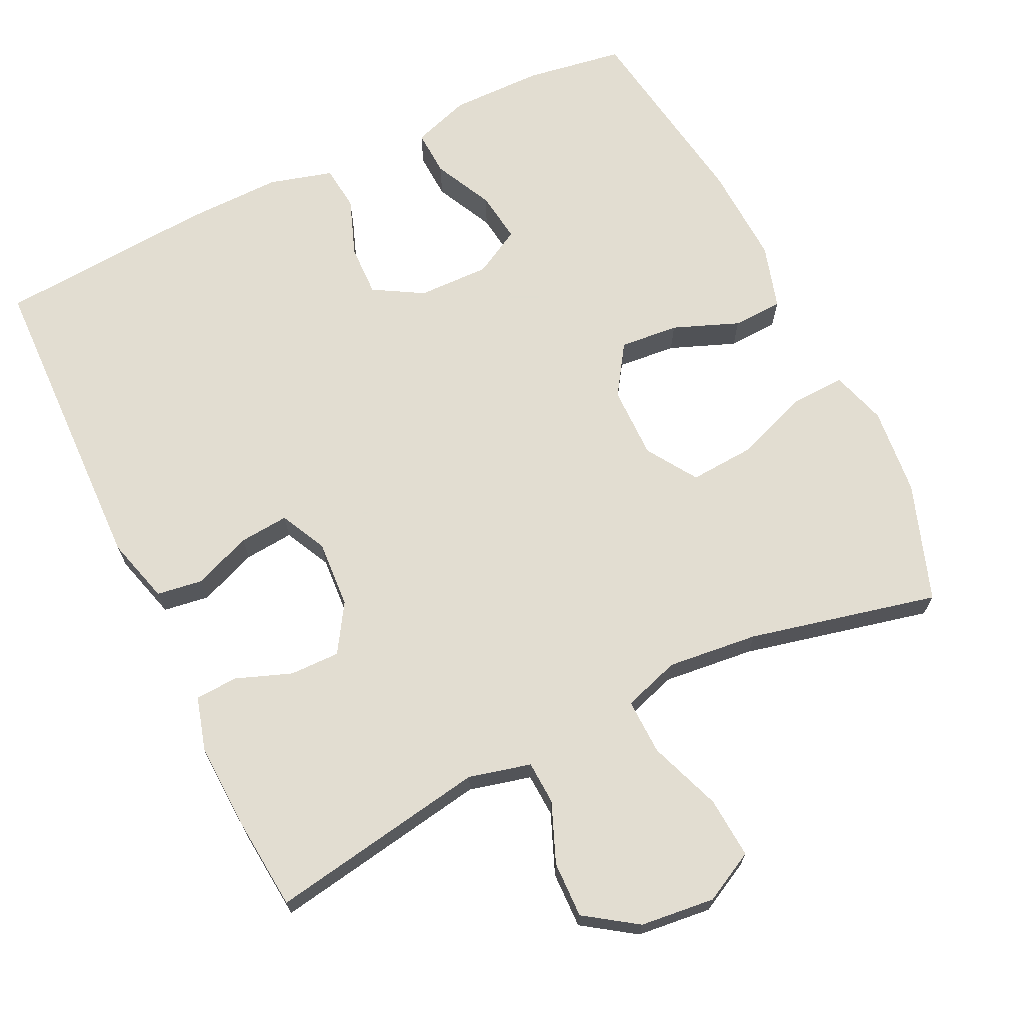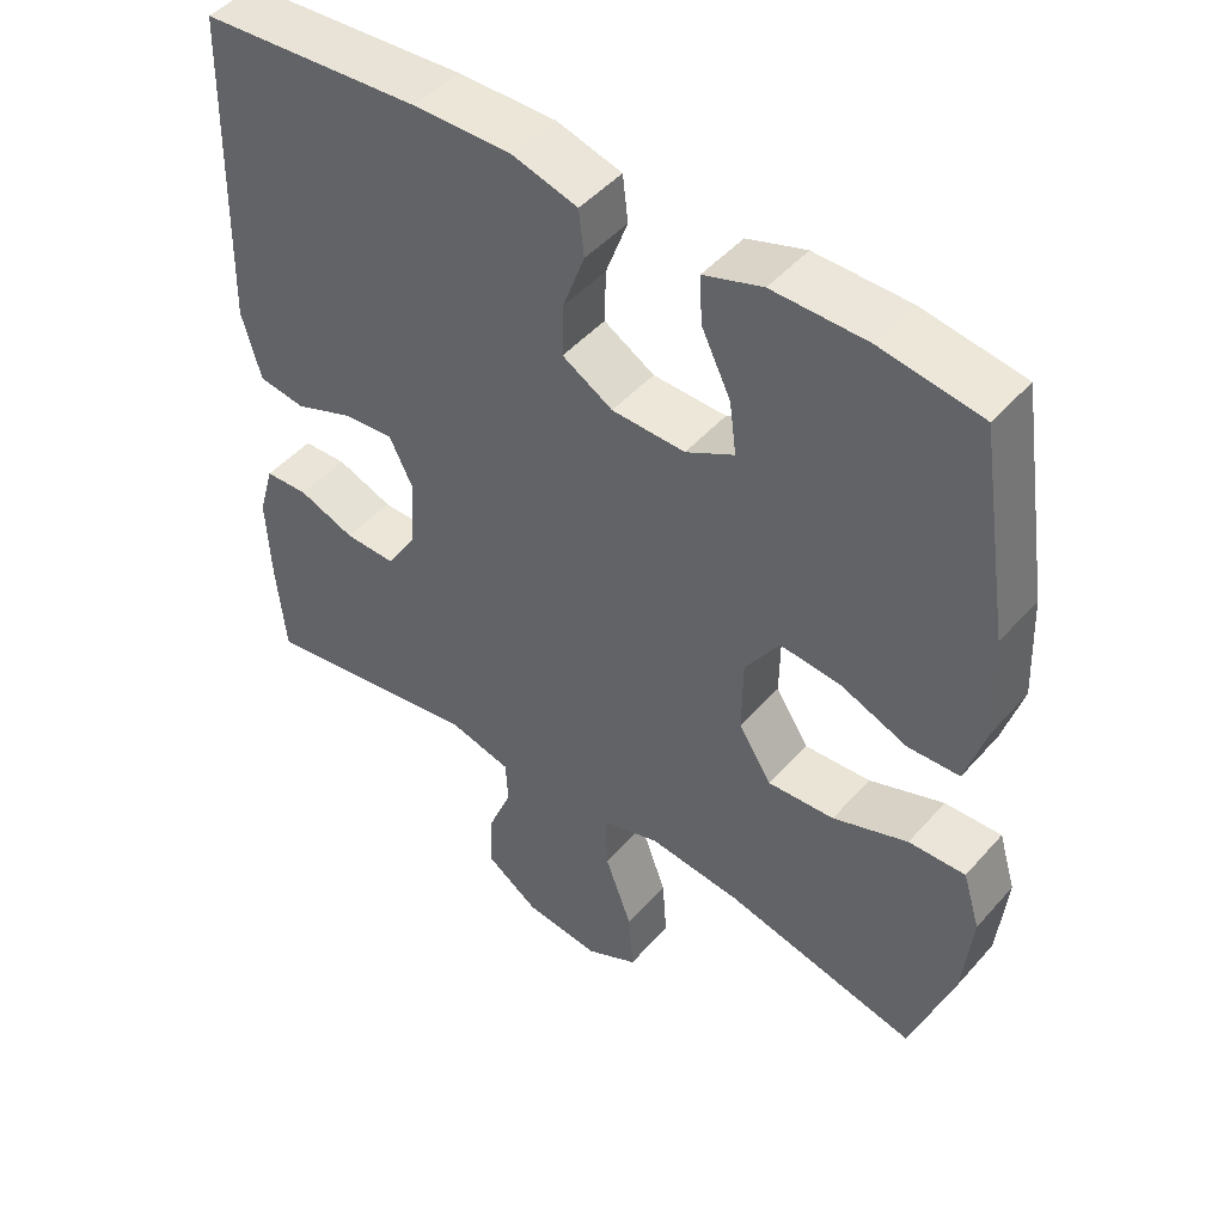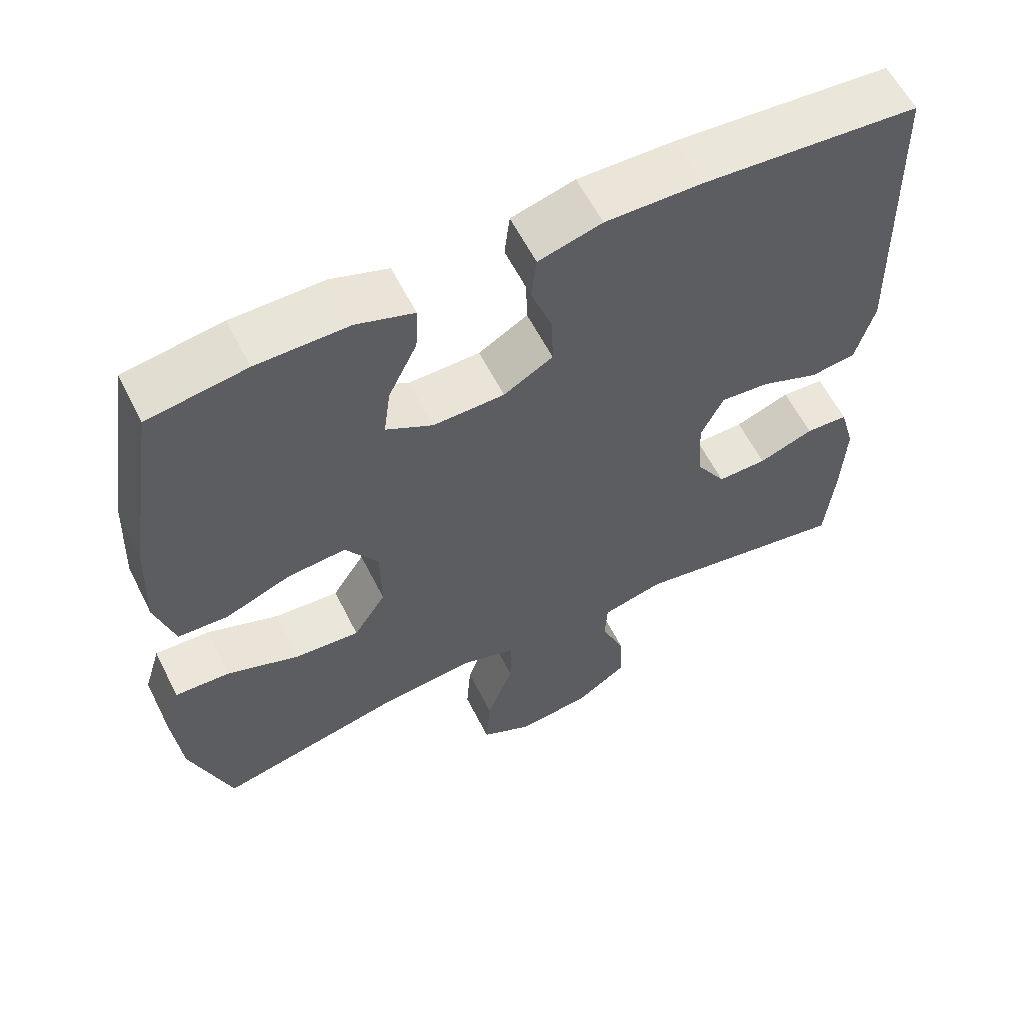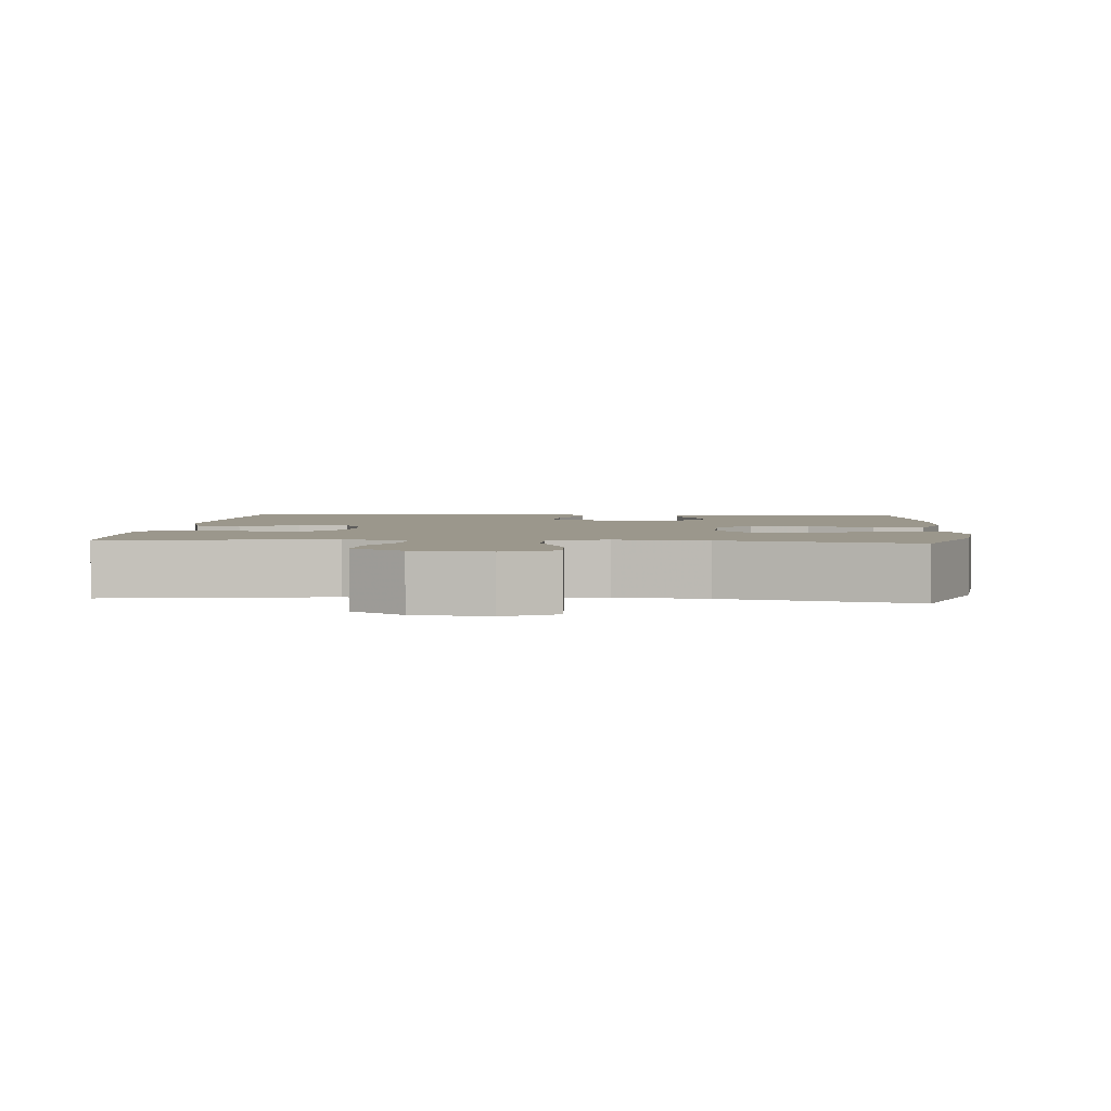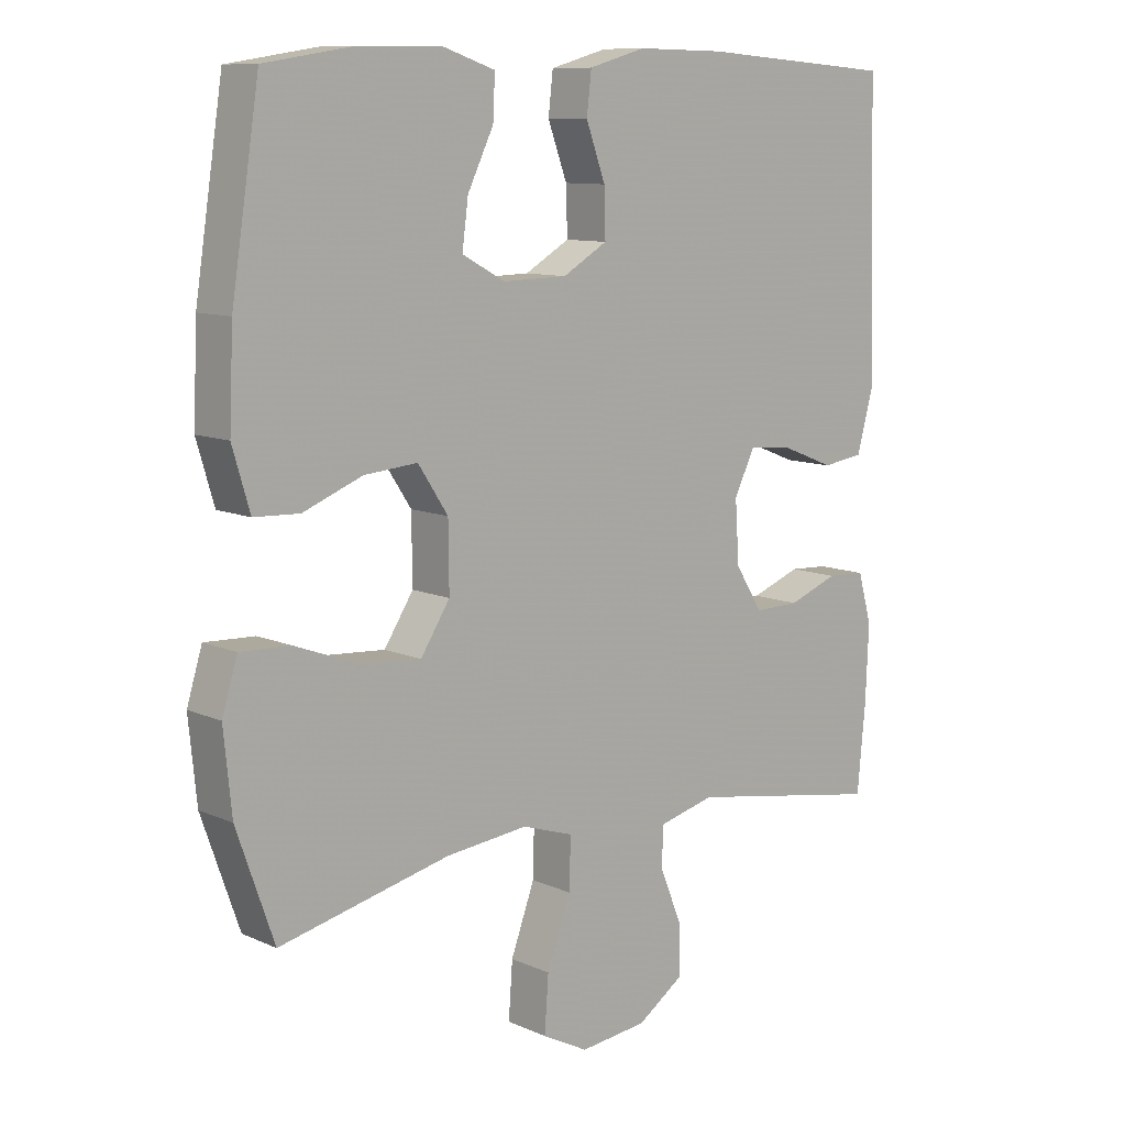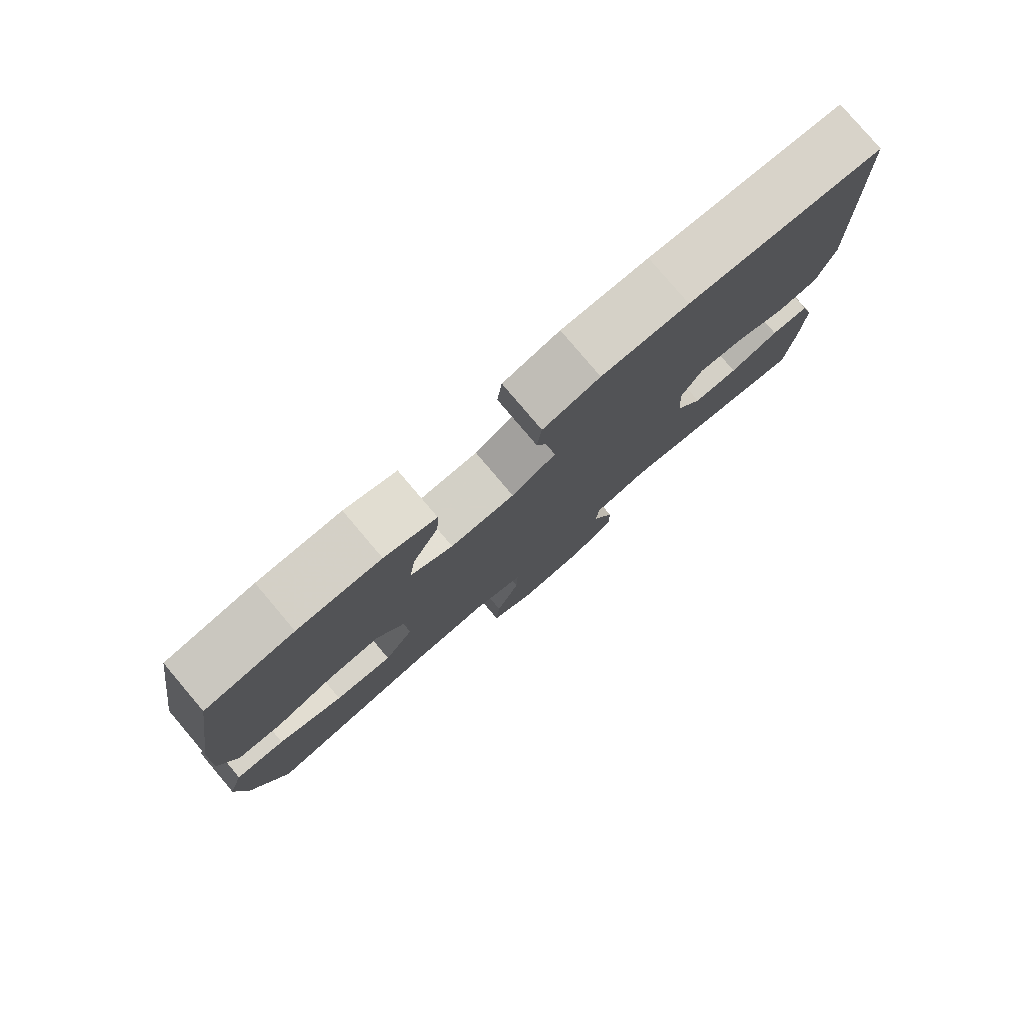
<metadata>
{"format":"obj","ext":"obj","renderer":"f3d","projection":"perspective","resolution":1024,"background":"white","views":[{"elev":68.6,"azim":154.2,"up":"+Y"},{"elev":47.4,"azim":-141.0,"up":"+Z"},{"elev":59.6,"azim":-26.6,"up":"+Z"},{"elev":2.8,"azim":-174.8,"up":"+Y"},{"elev":10.2,"azim":-41.9,"up":"+Z"},{"elev":79.7,"azim":-40.3,"up":"+Z"}]}
</metadata>
<code>
v -0.5 0.07 0.5
v -0.367 0.07 0.521
v -0.242 0.07 0.522
v -0.164 0.07 0.496
v -0.167 0.07 0.433
v -0.206 0.07 0.353
v -0.215 0.07 0.284
v -0.151 0.07 0.249
v -0.054 0.07 0.251
v 0.013 0.07 0.29
v 0.011 0.07 0.36
v -0.018 0.07 0.439
v -0.011 0.07 0.5
v 0.075 0.07 0.524
v 0.206 0.07 0.522
v 0.5 0.07 0.5
v 0.512 0.07 0.073
v 0.487 0.07 -0.017
v 0.425 0.07 -0.026
v 0.346 0.07 0.005
v 0.279 0.07 0.011
v 0.248 0.07 -0.052
v 0.254 0.07 -0.144
v 0.295 0.07 -0.209
v 0.363 0.07 -0.208
v 0.438 0.07 -0.18
v 0.496 0.07 -0.183
v 0.517 0.07 -0.257
v 0.512 0.07 -0.372
v 0.5 0.07 -0.5
v 0.204 0.07 -0.45
v 0.12 0.07 -0.471
v 0.117 0.07 -0.53
v 0.15 0.07 -0.611
v 0.152 0.07 -0.687
v 0.082 0.07 -0.735
v -0.019 0.07 -0.746
v -0.088 0.07 -0.71
v -0.082 0.07 -0.627
v -0.046 0.07 -0.529
v -0.044 0.07 -0.453
v -0.121 0.07 -0.428
v -0.244 0.07 -0.441
v -0.5 0.07 -0.5
v -0.556 0.07 -0.34
v -0.568 0.07 -0.22
v -0.545 0.07 -0.145
v -0.47 0.07 -0.148
v -0.371 0.07 -0.185
v -0.283 0.07 -0.191
v -0.239 0.07 -0.123
v -0.24 0.07 -0.024
v -0.285 0.07 0.044
v -0.365 0.07 0.037
v -0.454 0.07 0.002
v -0.522 0.07 0.005
v -0.548 0.07 0.093
v -0.542 0.07 0.229
v -0.5 0 0.5
v -0.367 0 0.521
v -0.242 0 0.522
v -0.164 0 0.496
v -0.167 0 0.433
v -0.206 0 0.353
v -0.215 0 0.284
v -0.151 0 0.249
v -0.054 0 0.251
v 0.013 0 0.29
v 0.011 0 0.36
v -0.018 0 0.439
v -0.011 0 0.5
v 0.075 0 0.524
v 0.206 0 0.522
v 0.5 0 0.5
v 0.512 0 0.073
v 0.487 0 -0.017
v 0.425 0 -0.026
v 0.346 0 0.005
v 0.279 0 0.011
v 0.248 0 -0.052
v 0.254 0 -0.144
v 0.295 0 -0.209
v 0.363 0 -0.208
v 0.438 0 -0.18
v 0.496 0 -0.183
v 0.517 0 -0.257
v 0.512 0 -0.372
v 0.5 0 -0.5
v 0.204 0 -0.45
v 0.12 0 -0.471
v 0.117 0 -0.53
v 0.15 0 -0.611
v 0.152 0 -0.687
v 0.082 0 -0.735
v -0.019 0 -0.746
v -0.088 0 -0.71
v -0.082 0 -0.627
v -0.046 0 -0.529
v -0.044 0 -0.453
v -0.121 0 -0.428
v -0.244 0 -0.441
v -0.5 0 -0.5
v -0.556 0 -0.34
v -0.568 0 -0.22
v -0.545 0 -0.145
v -0.47 0 -0.148
v -0.371 0 -0.185
v -0.283 0 -0.191
v -0.239 0 -0.123
v -0.24 0 -0.024
v -0.285 0 0.044
v -0.365 0 0.037
v -0.454 0 0.002
v -0.522 0 0.005
v -0.548 0 0.093
v -0.542 0 0.229
f 54 55 56 57
f 53 54 57 58
f 46 47 48 49
f 46 49 50
f 43 44 45 46
f 42 43 46 50
f 41 42 50 51
f 37 38 39 40
f 37 40 41
f 36 37 41
f 33 34 35 36
f 32 33 36 41
f 31 32 41 51
f 25 26 27 28
f 24 25 28 29
f 17 18 19 20
f 17 20 21
f 16 17 21
f 15 16 21 22
f 11 12 13 14
f 10 11 14 15
f 3 4 5 6
f 3 6 7
f 2 3 7
f 53 58 1 2
f 52 53 2 7
f 51 52 7 8
f 31 51 8 9
f 24 29 30 31
f 23 24 31 9
f 10 15 22 23
f 9 10 23
f 115 114 113 112
f 116 115 112 111
f 107 106 105 104
f 108 107 104
f 104 103 102 101
f 108 104 101 100
f 109 108 100 99
f 98 97 96 95
f 99 98 95
f 99 95 94
f 94 93 92 91
f 99 94 91 90
f 109 99 90 89
f 86 85 84 83
f 87 86 83 82
f 78 77 76 75
f 79 78 75
f 79 75 74
f 80 79 74 73
f 72 71 70 69
f 73 72 69 68
f 64 63 62 61
f 65 64 61
f 65 61 60
f 60 59 116 111
f 65 60 111 110
f 66 65 110 109
f 67 66 109 89
f 89 88 87 82
f 67 89 82 81
f 81 80 73 68
f 81 68 67
f 1 59 60 2
f 2 60 61 3
f 3 61 62 4
f 4 62 63 5
f 5 63 64 6
f 6 64 65 7
f 7 65 66 8
f 8 66 67 9
f 9 67 68 10
f 10 68 69 11
f 11 69 70 12
f 12 70 71 13
f 13 71 72 14
f 14 72 73 15
f 15 73 74 16
f 16 74 75 17
f 17 75 76 18
f 18 76 77 19
f 19 77 78 20
f 20 78 79 21
f 21 79 80 22
f 22 80 81 23
f 23 81 82 24
f 24 82 83 25
f 25 83 84 26
f 26 84 85 27
f 27 85 86 28
f 28 86 87 29
f 29 87 88 30
f 30 88 89 31
f 31 89 90 32
f 32 90 91 33
f 33 91 92 34
f 34 92 93 35
f 35 93 94 36
f 36 94 95 37
f 37 95 96 38
f 38 96 97 39
f 39 97 98 40
f 40 98 99 41
f 41 99 100 42
f 42 100 101 43
f 43 101 102 44
f 44 102 103 45
f 45 103 104 46
f 46 104 105 47
f 47 105 106 48
f 48 106 107 49
f 49 107 108 50
f 50 108 109 51
f 51 109 110 52
f 52 110 111 53
f 53 111 112 54
f 54 112 113 55
f 55 113 114 56
f 56 114 115 57
f 57 115 116 58
f 58 116 59 1

</code>
